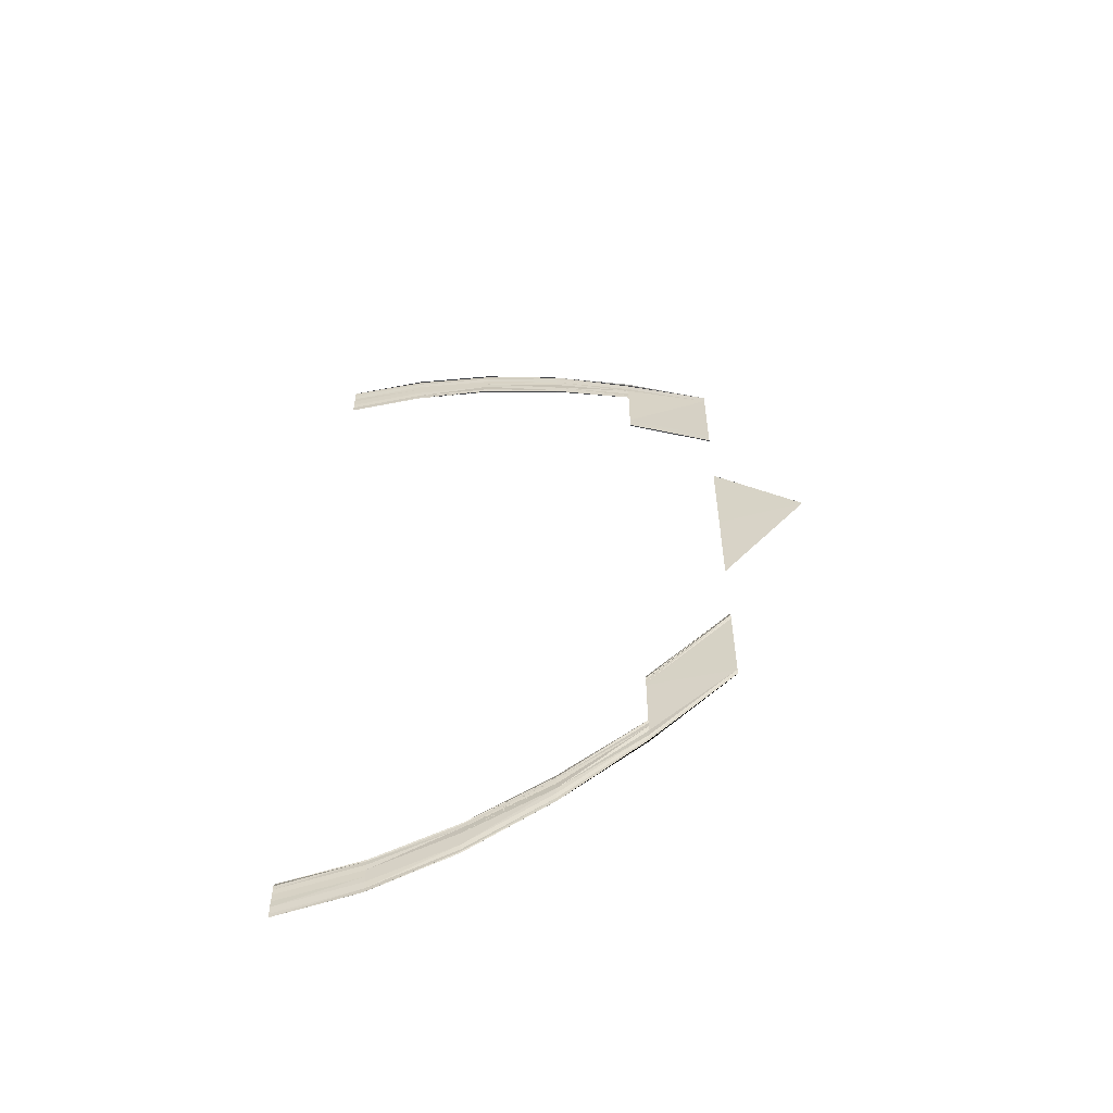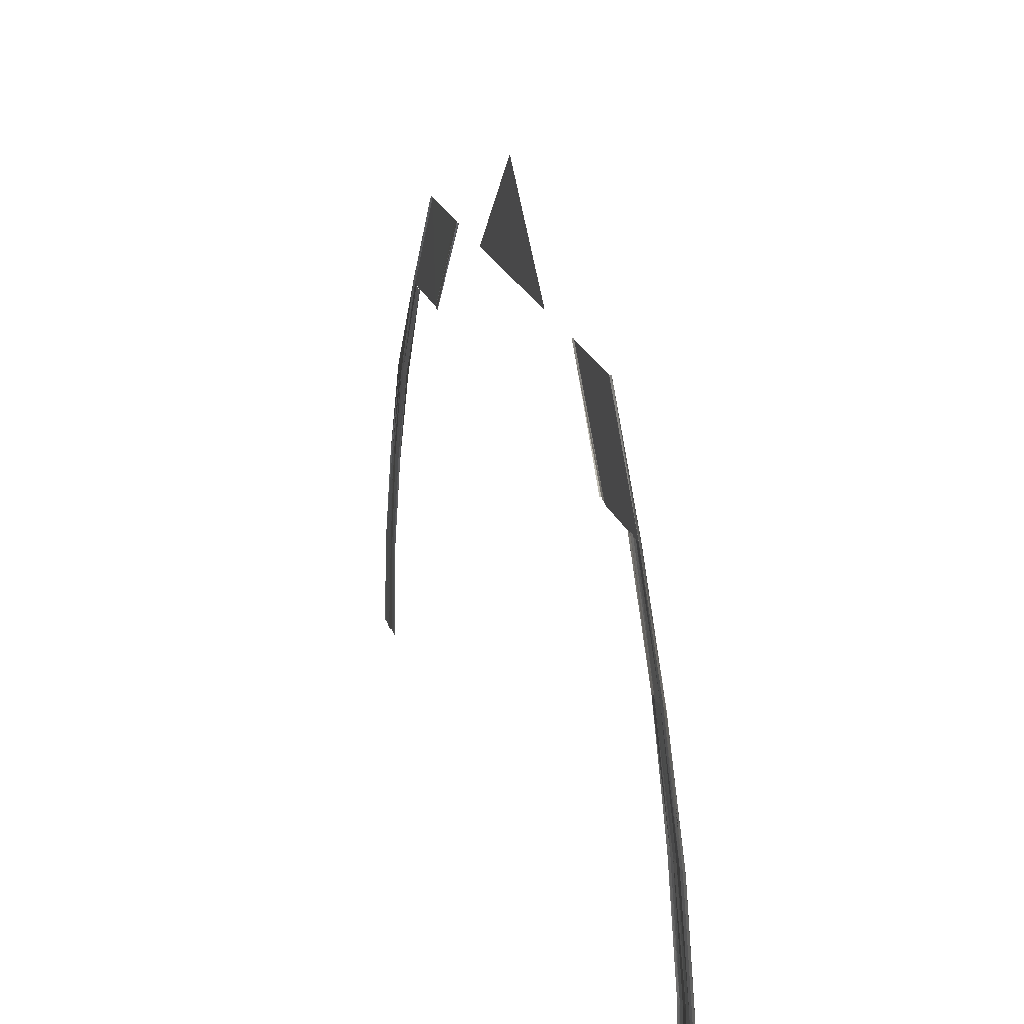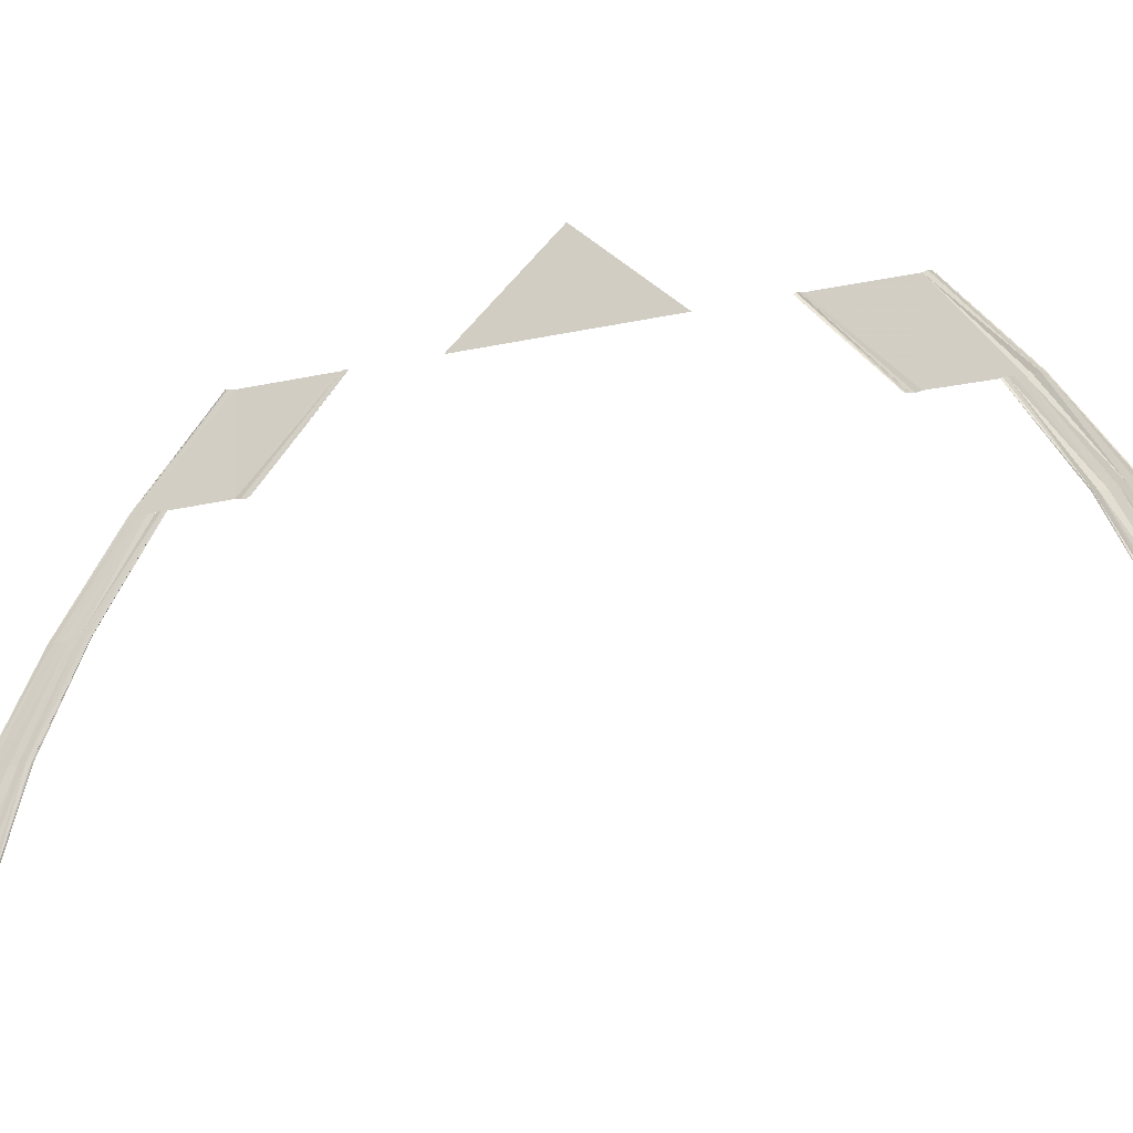
<metadata>
{"format":"obj","ext":"obj","renderer":"f3d","projection":"perspective","resolution":1024,"background":"white","views":[{"elev":-55.1,"azim":105.0,"up":"+Z"},{"elev":19.6,"azim":165.6,"up":"+Y"},{"elev":-24.7,"azim":109.3,"up":"+Y"}]}
</metadata>
<code>
o 24254
v 2228 1861 7.703
v 2228 1861 7.704
v 2228 1861 7.703
v 2228 1861 7.704
v 2228 1861 7.703
v 2228 1861 7.704
v 2228 1861 7.703
v 2228 1861 7.704
v 2228 1861 7.705
v 2228 1861 7.704
v 2228 1861 7.706
v 2228 1861 7.705
v 2228 1861 7.706
v 2228 1861 7.707
v 2228 1861 7.706
v 2228 1861 7.708
v 2228 1861 7.707
v 2228 1861 7.707
v 2228 1861 7.707
v 2228 1861 7.708
v 2228 1861 7.708
v 2228 1861 7.707
v 2228 1861 7.703
v 2228 1861 7.704
v 2228 1861 7.703
v 2228 1861 7.703
v 2228 1861 7.704
v 2228 1861 7.703
v 2228 1861 7.704
v 2228 1861 7.703
v 2228 1861 7.705
v 2228 1861 7.704
v 2228 1861 7.705
v 2228 1861 7.706
v 2228 1861 7.705
v 2228 1861 7.707
v 2228 1861 7.706
v 2228 1861 7.707
v 2228 1861 7.708
v 2228 1861 7.707
v 2228 1861 7.708
v 2228 1861 7.707
v 2228 1861 7.707
v 2228 1861 7.708
v 2228 1861 7.707
v 2228 1861 7.704
v 2228 1861 7.707
v 2228 1861 7.704
v 2228 1861 7.707
v 2228 1861 7.704
v 2228 1861 7.707
v 2228 1861 7.704
v 2228 1861 7.705
v 2228 1861 7.708
v 2228 1861 7.705
v 2228 1861 7.709
v 2228 1861 7.706
v 2228 1861 7.707
v 2228 1861 7.71
v 2228 1861 7.707
v 2228 1861 7.71
v 2228 1861 7.708
v 2228 1861 7.708
v 2228 1861 7.708
v 2228 1861 7.711
v 2228 1861 7.711
v 2228 1861 7.708
v 2228 1861 7.704
v 2228 1861 7.707
v 2228 1861 7.704
v 2228 1861 7.704
v 2228 1861 7.707
v 2228 1861 7.704
v 2228 1861 7.707
v 2228 1861 7.704
v 2228 1861 7.708
v 2228 1861 7.705
v 2228 1861 7.706
v 2228 1861 7.709
v 2228 1861 7.706
v 2228 1861 7.71
v 2228 1861 7.707
v 2228 1861 7.708
v 2228 1861 7.71
v 2228 1861 7.708
v 2228 1861 7.711
v 2228 1861 7.708
v 2228 1861 7.708
v 2228 1861 7.711
v 2228 1861 7.708
v 2228 1861 7.707
v 2228 1861 7.711
v 2228 1861 7.707
v 2228 1861 7.712
v 2228 1861 7.707
v 2228 1861 7.712
v 2228 1861 7.707
v 2228 1861 7.708
v 2228 1861 7.713
v 2228 1861 7.708
v 2228 1861 7.713
v 2228 1861 7.709
v 2228 1861 7.71
v 2228 1861 7.714
v 2228 1861 7.71
v 2228 1861 7.715
v 2228 1861 7.71
v 2228 1861 7.711
v 2228 1861 7.711
v 2228 1861 7.715
v 2228 1861 7.715
v 2228 1861 7.711
v 2228 1861 7.707
v 2228 1861 7.712
v 2228 1861 7.707
v 2228 1861 7.707
v 2228 1861 7.711
v 2228 1861 7.707
v 2228 1861 7.712
v 2228 1861 7.707
v 2228 1861 7.713
v 2228 1861 7.708
v 2228 1861 7.709
v 2228 1861 7.713
v 2228 1861 7.709
v 2228 1861 7.714
v 2228 1861 7.71
v 2228 1861 7.71
v 2228 1861 7.715
v 2228 1861 7.71
v 2228 1861 7.715
v 2228 1861 7.711
v 2228 1861 7.711
v 2228 1861 7.715
v 2228 1861 7.711
v 2228 1861 7.711
v 2228 1862 7.718
v 2228 1861 7.712
v 2228 1862 7.718
v 2228 1861 7.712
v 2228 1862 7.718
v 2228 1861 7.712
v 2228 1861 7.713
v 2228 1862 7.719
v 2228 1861 7.713
v 2228 1862 7.72
v 2228 1861 7.713
v 2228 1861 7.714
v 2228 1862 7.72
v 2228 1861 7.714
v 2228 1862 7.721
v 2228 1861 7.715
v 2228 1861 7.715
v 2228 1861 7.715
v 2228 1862 7.721
v 2228 1862 7.721
v 2228 1861 7.715
v 2228 1861 7.712
v 2228 1862 7.718
v 2228 1861 7.712
v 2228 1861 7.711
v 2228 1862 7.718
v 2228 1861 7.711
v 2228 1862 7.718
v 2228 1861 7.712
v 2228 1862 7.719
v 2228 1861 7.713
v 2228 1861 7.713
v 2228 1862 7.72
v 2228 1861 7.713
v 2228 1862 7.72
v 2228 1861 7.714
v 2228 1861 7.715
v 2228 1862 7.721
v 2228 1861 7.715
v 2228 1862 7.721
v 2228 1861 7.715
v 2228 1861 7.715
v 2228 1862 7.721
v 2228 1861 7.715
v 2228 1862 7.718
v 2228 1862 7.726
v 2228 1862 7.718
v 2228 1862 7.718
v 2228 1862 7.726
v 2228 1862 7.718
v 2228 1862 7.726
v 2228 1862 7.718
v 2228 1862 7.727
v 2228 1862 7.719
v 2228 1862 7.72
v 2228 1862 7.727
v 2228 1862 7.72
v 2228 1862 7.727
v 2228 1862 7.719
v 2228 1862 7.726
v 2228 1862 7.718
v 2228 1862 7.719
v 2228 1862 7.726
v 2228 1862 7.718
v 2228 1862 7.727
v 2228 1862 7.736
v 2228 1862 7.727
v 2228 1862 7.736
v 2228 1862 7.727
v 2228 1862 7.736
v 2228 1862 7.736
v 2228 1862 7.728
v 2228 1862 7.728
v 2228 1862 7.737
v 2228 1862 7.728
v 2228 1862 7.737
v 2228 1862 7.728
v 2228 1862 7.729
v 2228 1862 7.737
v 2228 1862 7.728
v 2228 1862 7.737
v 2228 1862 7.728
v 2228 1862 7.728
v 2228 1862 7.728
v 2228 1862 7.736
v 2228 1862 7.728
v 2228 1862 7.736
v 2228 1862 7.727
v 2228 1862 7.755
v 2228 1862 7.755
v 2228 1862 7.745
v 2228 1862 7.745
v 2228 1862 7.755
v 2228 1862 7.765
v 2228 1862 7.755
v 2228 1862 7.765
v 2228 1862 7.755
v 2228 1862 7.765
v 2228 1862 7.755
v 2228 1862 7.783
v 2228 1862 7.783
v 2228 1862 7.774
v 2228 1862 7.782
v 2228 1862 7.783
v 2228 1862 7.774
v 2228 1862 7.774
v 2228 1862 7.774
v 2228 1862 7.774
v 2228 1862 7.782
v 2228 1862 7.774
v 2228 1862 7.782
v 2228 1862 7.773
v 2228 1862 7.773
v 2228 1862 7.782
v 2228 1862 7.773
v 2228 1862 7.781
v 2228 1862 7.782
v 2228 1862 7.773
v 2228 1862 7.773
v 2228 1862 7.773
v 2228 1862 7.782
v 2228 1862 7.773
v 2228 1862 7.774
v 2228 1862 7.774
v 2228 1862 7.784
v 2228 1862 7.792
v 2228 1862 7.784
v 2228 1862 7.792
v 2228 1862 7.784
v 2228 1862 7.792
v 2228 1862 7.784
v 2228 1862 7.783
v 2228 1862 7.783
v 2228 1862 7.79
v 2228 1862 7.791
v 2228 1862 7.783
v 2228 1862 7.79
v 2228 1861 7.797
v 2228 1862 7.791
v 2228 1862 7.783
v 2228 1862 7.791
v 2228 1862 7.784
v 2228 1862 7.792
v 2228 1862 7.784
v 2228 1862 7.792
v 2228 1862 7.784
v 2228 1862 7.784
v 2228 1862 7.792
v 2228 1862 7.784
v 2228 1862 7.79
v 2228 1862 7.79
v 2228 1861 7.797
v 2228 1862 7.791
v 2228 1861 7.798
v 2228 1861 7.796
v 2228 1862 7.79
v 2228 1861 7.795
v 2228 1862 7.789
v 2228 1862 7.789
v 2228 1862 7.789
v 2228 1861 7.795
v 2228 1861 7.795
v 2228 1862 7.789
v 2228 1862 7.792
v 2228 1862 7.791
v 2228 1862 7.792
v 2228 1862 7.792
v 2228 1861 7.799
v 2228 1861 7.798
v 2228 1862 7.792
v 2228 1862 7.792
v 2228 1861 7.798
v 2228 1862 7.792
v 2228 1862 7.792
v 2228 1861 7.799
v 2228 1862 7.792
v 2228 1861 7.798
v 2228 1862 7.792
v 2228 1861 7.797
v 2228 1862 7.791
v 2228 1862 7.79
v 2228 1861 7.797
v 2228 1862 7.79
v 2228 1861 7.796
v 2228 1862 7.79
v 2228 1862 7.789
v 2228 1861 7.795
v 2228 1862 7.789
v 2228 1861 7.795
v 2228 1862 7.789
v 2228 1862 7.789
v 2228 1861 7.795
v 2228 1862 7.789
v 2228 1861 7.799
v 2228 1861 7.803
v 2228 1861 7.798
v 2228 1861 7.803
v 2228 1861 7.798
v 2228 1861 7.803
v 2228 1861 7.798
v 2228 1861 7.797
v 2228 1861 7.802
v 2228 1861 7.797
v 2228 1861 7.801
v 2228 1861 7.797
v 2228 1861 7.796
v 2228 1861 7.8
v 2228 1861 7.796
v 2228 1861 7.8
v 2228 1861 7.795
v 2228 1861 7.795
v 2228 1861 7.795
v 2228 1861 7.799
v 2228 1861 7.799
v 2228 1861 7.795
v 2228 1861 7.798
v 2228 1861 7.803
v 2228 1861 7.798
v 2228 1861 7.799
v 2228 1861 7.803
v 2228 1861 7.799
v 2228 1861 7.803
v 2228 1861 7.798
v 2228 1861 7.802
v 2228 1861 7.797
v 2228 1861 7.797
v 2228 1861 7.801
v 2228 1861 7.797
v 2228 1861 7.8
v 2228 1861 7.796
v 2228 1861 7.795
v 2228 1861 7.8
v 2228 1861 7.795
v 2228 1861 7.799
v 2228 1861 7.795
v 2228 1861 7.795
v 2228 1861 7.799
v 2228 1861 7.795
v 2228 1861 7.803
v 2228 1861 7.806
v 2228 1861 7.803
v 2228 1861 7.806
v 2228 1861 7.803
v 2228 1861 7.806
v 2228 1861 7.803
v 2228 1861 7.802
v 2228 1861 7.805
v 2228 1861 7.802
v 2228 1861 7.804
v 2228 1861 7.801
v 2228 1861 7.8
v 2228 1861 7.803
v 2228 1861 7.8
v 2228 1861 7.802
v 2228 1861 7.8
v 2228 1861 7.799
v 2228 1861 7.799
v 2228 1861 7.802
v 2228 1861 7.802
v 2228 1861 7.799
v 2228 1861 7.803
v 2228 1861 7.806
v 2228 1861 7.803
v 2228 1861 7.803
v 2228 1861 7.806
v 2228 1861 7.803
v 2228 1861 7.806
v 2228 1861 7.803
v 2228 1861 7.805
v 2228 1861 7.802
v 2228 1861 7.801
v 2228 1861 7.804
v 2228 1861 7.801
v 2228 1861 7.803
v 2228 1861 7.8
v 2228 1861 7.8
v 2228 1861 7.802
v 2228 1861 7.8
v 2228 1861 7.802
v 2228 1861 7.799
v 2228 1861 7.799
v 2228 1861 7.802
v 2228 1861 7.799
v 2228 1861 7.806
v 2228 1861 7.807
v 2228 1861 7.806
v 2228 1861 7.807
v 2228 1861 7.806
v 2228 1861 7.807
v 2228 1861 7.806
v 2228 1861 7.805
v 2228 1861 7.806
v 2228 1861 7.805
v 2228 1861 7.805
v 2228 1861 7.804
v 2228 1861 7.803
v 2228 1861 7.804
v 2228 1861 7.803
v 2228 1861 7.803
v 2228 1861 7.802
v 2228 1861 7.802
v 2228 1861 7.802
v 2228 1861 7.803
v 2228 1861 7.803
v 2228 1861 7.802
v 2228 1861 7.806
v 2228 1861 7.807
v 2228 1861 7.806
v 2228 1861 7.806
v 2228 1861 7.807
v 2228 1861 7.806
v 2228 1861 7.807
v 2228 1861 7.806
v 2228 1861 7.806
v 2228 1861 7.805
v 2228 1861 7.804
v 2228 1861 7.805
v 2228 1861 7.804
v 2228 1861 7.804
v 2228 1861 7.803
v 2228 1861 7.802
v 2228 1861 7.803
v 2228 1861 7.802
v 2228 1861 7.803
v 2228 1861 7.802
v 2228 1861 7.802
v 2228 1861 7.803
v 2228 1861 7.802
f 1 2 3
f 2 4 5
f 6 4 5
f 7 6 3
f 7 6 8
f 6 9 10
f 11 9 10
f 12 11 8
f 12 11 13
f 11 14 15
f 16 14 15
f 17 16 13
f 17 16 18
f 19 20 18
f 16 21 22
f 20 21 22
f 23 24 25
f 23 24 26
f 24 27 28
f 24 29 30
f 31 29 30
f 32 31 25
f 32 31 33
f 31 34 35
f 36 34 35
f 37 36 33
f 37 36 38
f 36 39 40
f 41 39 40
f 42 41 38
f 42 41 43
f 41 44 45
f 46 47 48
f 47 49 50
f 51 49 50
f 52 51 48
f 52 51 53
f 51 54 55
f 56 54 55
f 57 56 53
f 57 56 58
f 56 59 60
f 61 59 60
f 62 61 58
f 62 61 63
f 64 65 63
f 61 66 67
f 65 66 67
f 68 69 70
f 68 69 71
f 69 72 73
f 69 74 75
f 76 74 75
f 77 76 70
f 77 76 78
f 76 79 80
f 81 79 80
f 82 81 78
f 82 81 83
f 81 84 85
f 86 84 85
f 87 86 83
f 87 86 88
f 86 89 90
f 91 92 93
f 92 94 95
f 96 94 95
f 97 96 93
f 97 96 98
f 96 99 100
f 101 99 100
f 102 101 98
f 102 101 103
f 101 104 105
f 106 104 105
f 107 106 103
f 107 106 108
f 109 110 108
f 106 111 112
f 110 111 112
f 113 114 115
f 113 114 116
f 114 117 118
f 114 119 120
f 121 119 120
f 122 121 115
f 122 121 123
f 121 124 125
f 126 124 125
f 127 126 123
f 127 126 128
f 126 129 130
f 131 129 130
f 132 131 128
f 132 131 133
f 131 134 135
f 136 137 138
f 137 139 140
f 141 139 140
f 142 141 138
f 142 141 143
f 141 144 145
f 146 144 145
f 147 146 143
f 147 146 148
f 146 149 150
f 151 149 150
f 152 151 148
f 152 151 153
f 154 155 153
f 151 156 157
f 155 156 157
f 158 159 160
f 158 159 161
f 159 162 163
f 159 164 165
f 166 164 165
f 167 166 160
f 167 166 168
f 166 169 170
f 171 169 170
f 172 171 168
f 172 171 173
f 171 174 175
f 176 174 175
f 177 176 173
f 177 176 178
f 176 179 180
f 181 182 183
f 184 185 181
f 184 185 186
f 185 187 188
f 189 187 188
f 190 189 186
f 190 189 191
f 189 192 193
f 192 194 195
f 196 194 195
f 197 196 183
f 197 196 198
f 196 199 200
f 201 202 203
f 202 204 205
f 206 207 205
f 208 206 203
f 208 206 209
f 206 210 211
f 212 210 211
f 213 212 209
f 213 212 214
f 214 215 216
f 217 212 218
f 219 217 216
f 219 217 220
f 217 221 222
f 223 221 222
f 224 223 220
f 224 223 201
f 225 226 227
f 226 225 228
f 229 230 231
f 231 232 233
f 232 234 235
f 236 237 238
f 239 237 238
f 240 236 241
f 242 240 241
f 243 240 244
f 240 245 246
f 247 245 246
f 248 247 244
f 248 247 249
f 247 250 251
f 252 250 251
f 253 252 254
f 255 253 256
f 253 257 258
f 239 257 258
f 259 239 256
f 259 239 260
f 261 262 263
f 262 264 265
f 266 264 265
f 267 266 263
f 267 266 268
f 269 270 268
f 266 271 272
f 273 271 272
f 273 274 275
f 276 277 269
f 276 277 278
f 277 279 280
f 281 279 280
f 282 281 278
f 282 281 283
f 281 284 285
f 286 274 287
f 274 288 289
f 290 288 289
f 274 291 292
f 293 291 292
f 294 293 287
f 294 293 295
f 296 297 295
f 293 298 299
f 297 298 299
f 300 290 301
f 300 290 302
f 303 304 302
f 290 305 306
f 304 305 306
f 307 308 309
f 307 308 310
f 308 311 312
f 308 313 314
f 315 313 314
f 316 315 309
f 316 315 317
f 315 318 319
f 320 318 319
f 321 320 317
f 321 320 322
f 320 323 324
f 325 323 324
f 326 325 322
f 326 325 327
f 325 328 329
f 330 331 332
f 331 333 334
f 335 333 334
f 336 335 332
f 336 335 337
f 335 338 339
f 340 338 339
f 341 340 337
f 341 340 342
f 340 343 344
f 345 343 344
f 346 345 342
f 346 345 347
f 348 349 347
f 345 350 351
f 349 350 351
f 352 353 354
f 352 353 355
f 353 356 357
f 353 358 359
f 360 358 359
f 361 360 354
f 361 360 362
f 360 363 364
f 365 363 364
f 366 365 362
f 366 365 367
f 365 368 369
f 370 368 369
f 371 370 367
f 371 370 372
f 370 373 374
f 375 376 377
f 376 378 379
f 380 378 379
f 381 380 377
f 381 380 382
f 380 383 384
f 385 383 384
f 386 385 382
f 386 385 387
f 385 388 389
f 390 388 389
f 391 390 387
f 391 390 392
f 393 394 392
f 390 395 396
f 394 395 396
f 397 398 399
f 397 398 400
f 398 401 402
f 398 403 404
f 405 403 404
f 406 405 399
f 406 405 407
f 405 408 409
f 410 408 409
f 411 410 407
f 411 410 412
f 410 413 414
f 415 413 414
f 416 415 412
f 416 415 417
f 415 418 419
f 420 421 422
f 421 423 424
f 425 423 424
f 426 425 422
f 426 425 427
f 425 428 429
f 430 428 429
f 431 430 427
f 431 430 432
f 430 433 434
f 435 433 434
f 436 435 432
f 436 435 437
f 438 439 437
f 435 440 441
f 439 440 441
f 442 443 444
f 442 443 445
f 443 446 447
f 443 448 449
f 450 448 449
f 451 450 444
f 451 450 452
f 450 453 454
f 455 453 454
f 456 455 452
f 456 455 457
f 455 458 459
f 460 458 459
f 461 460 457
f 461 460 462
f 460 463 464

</code>
